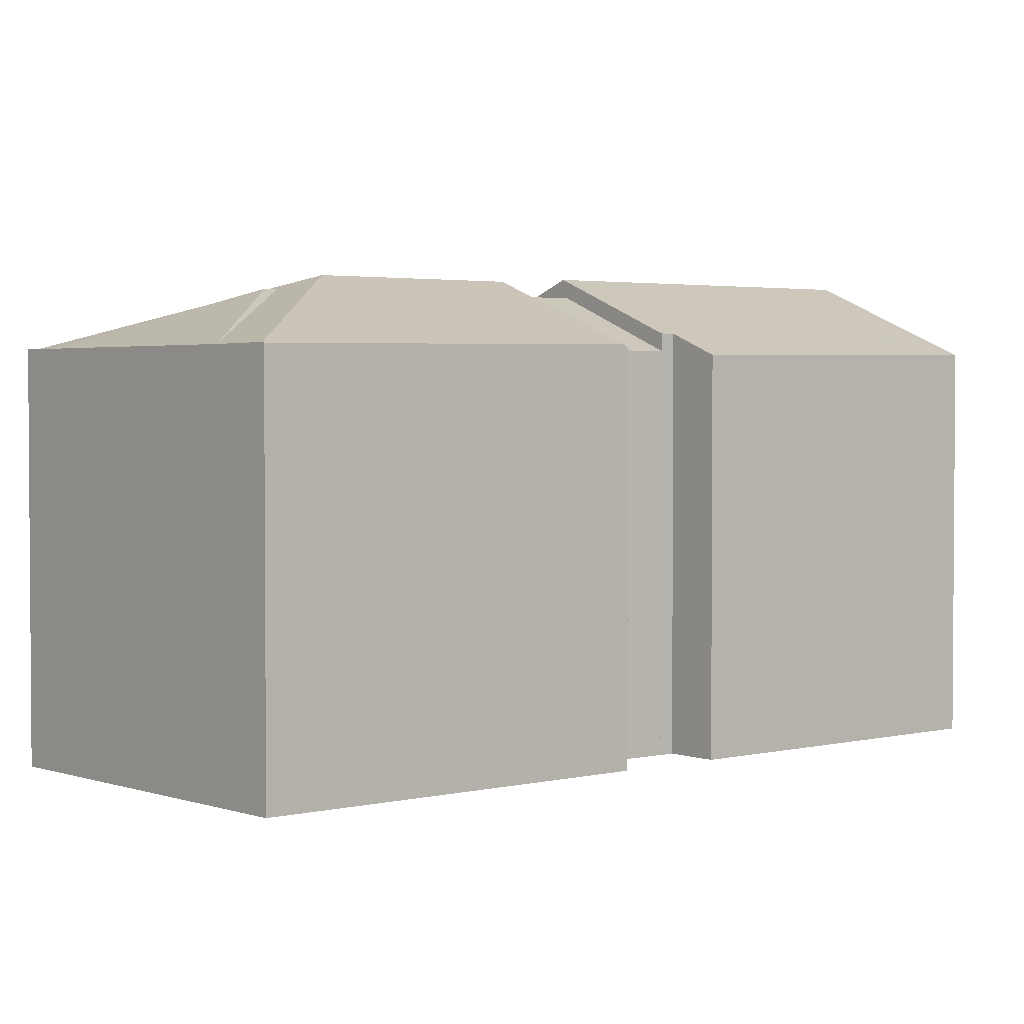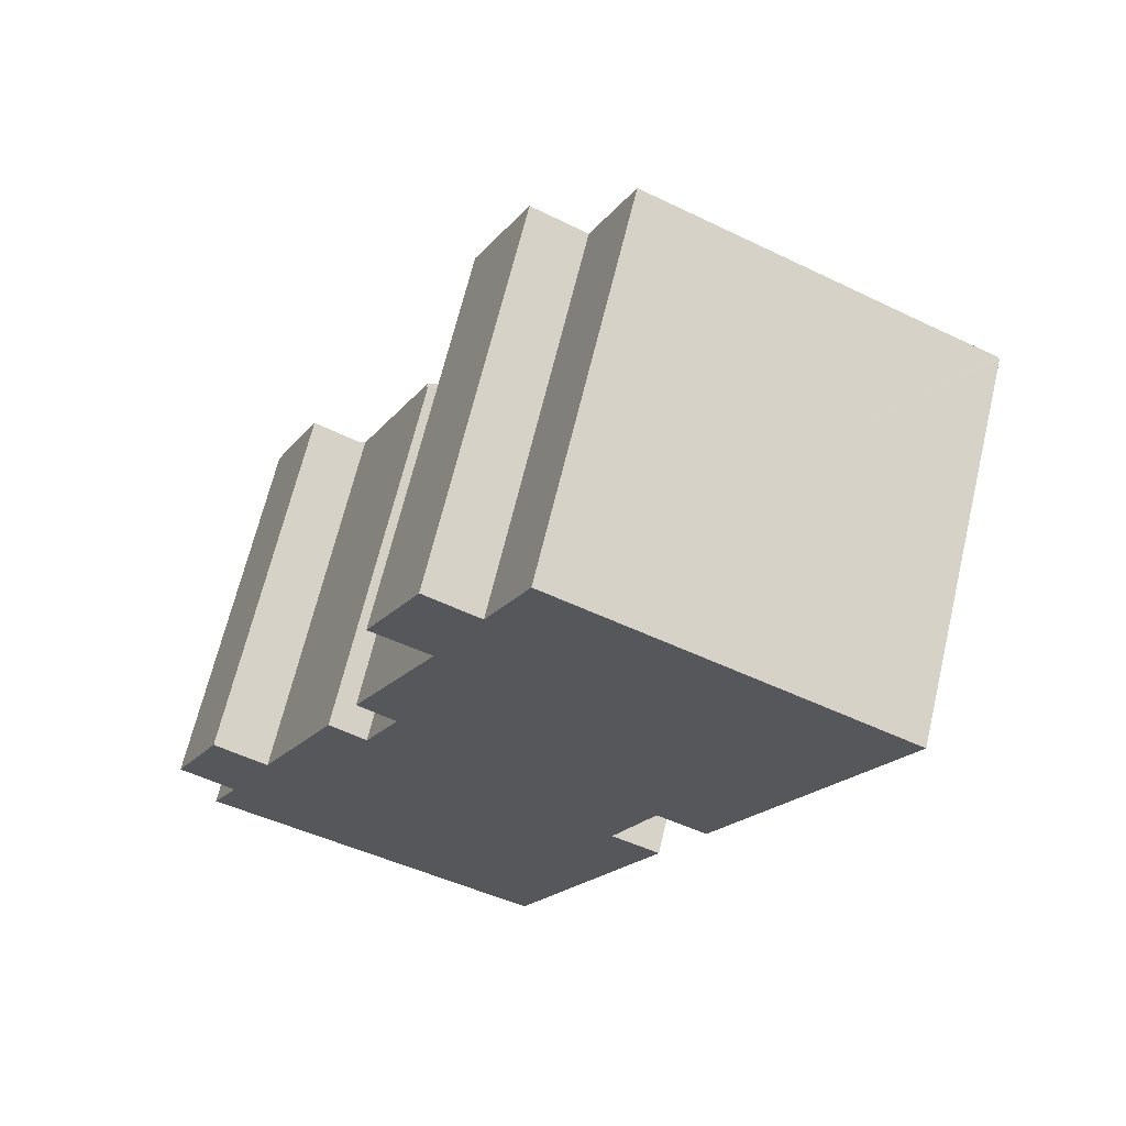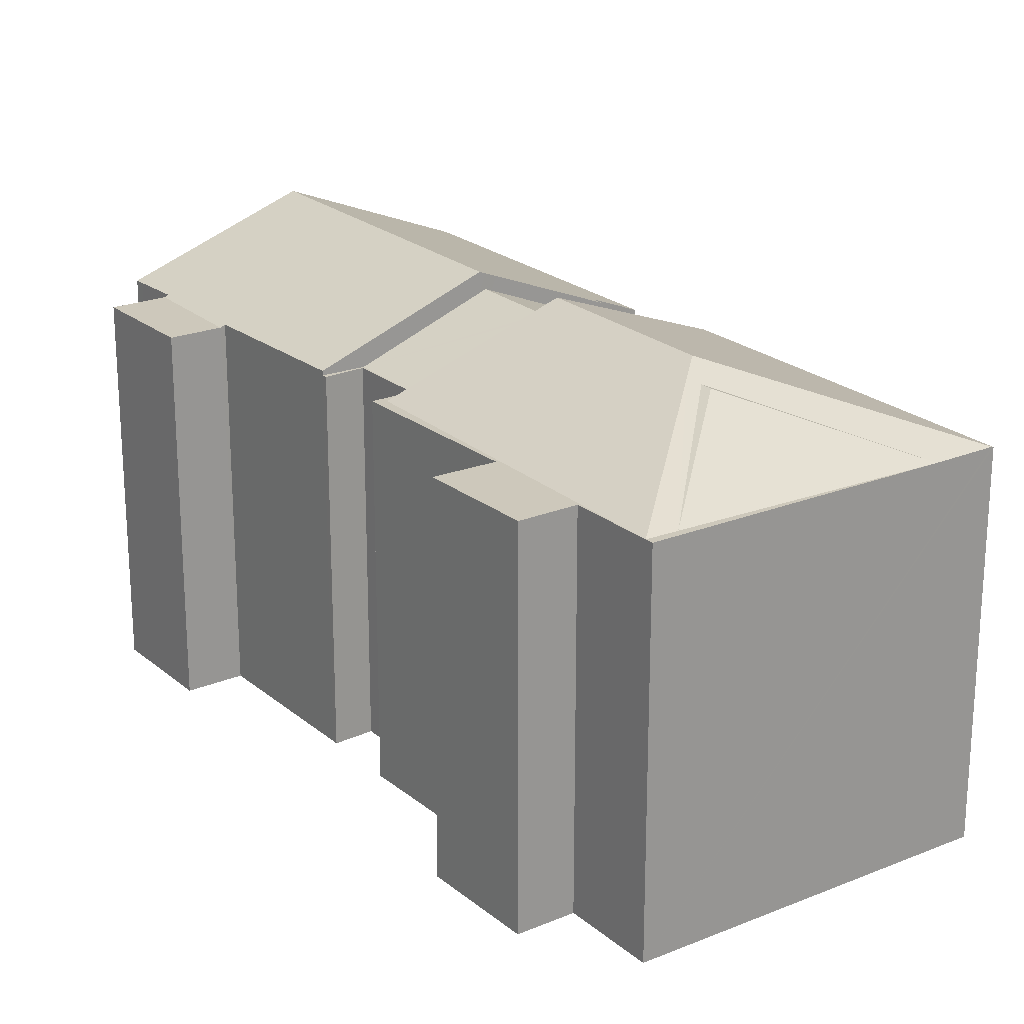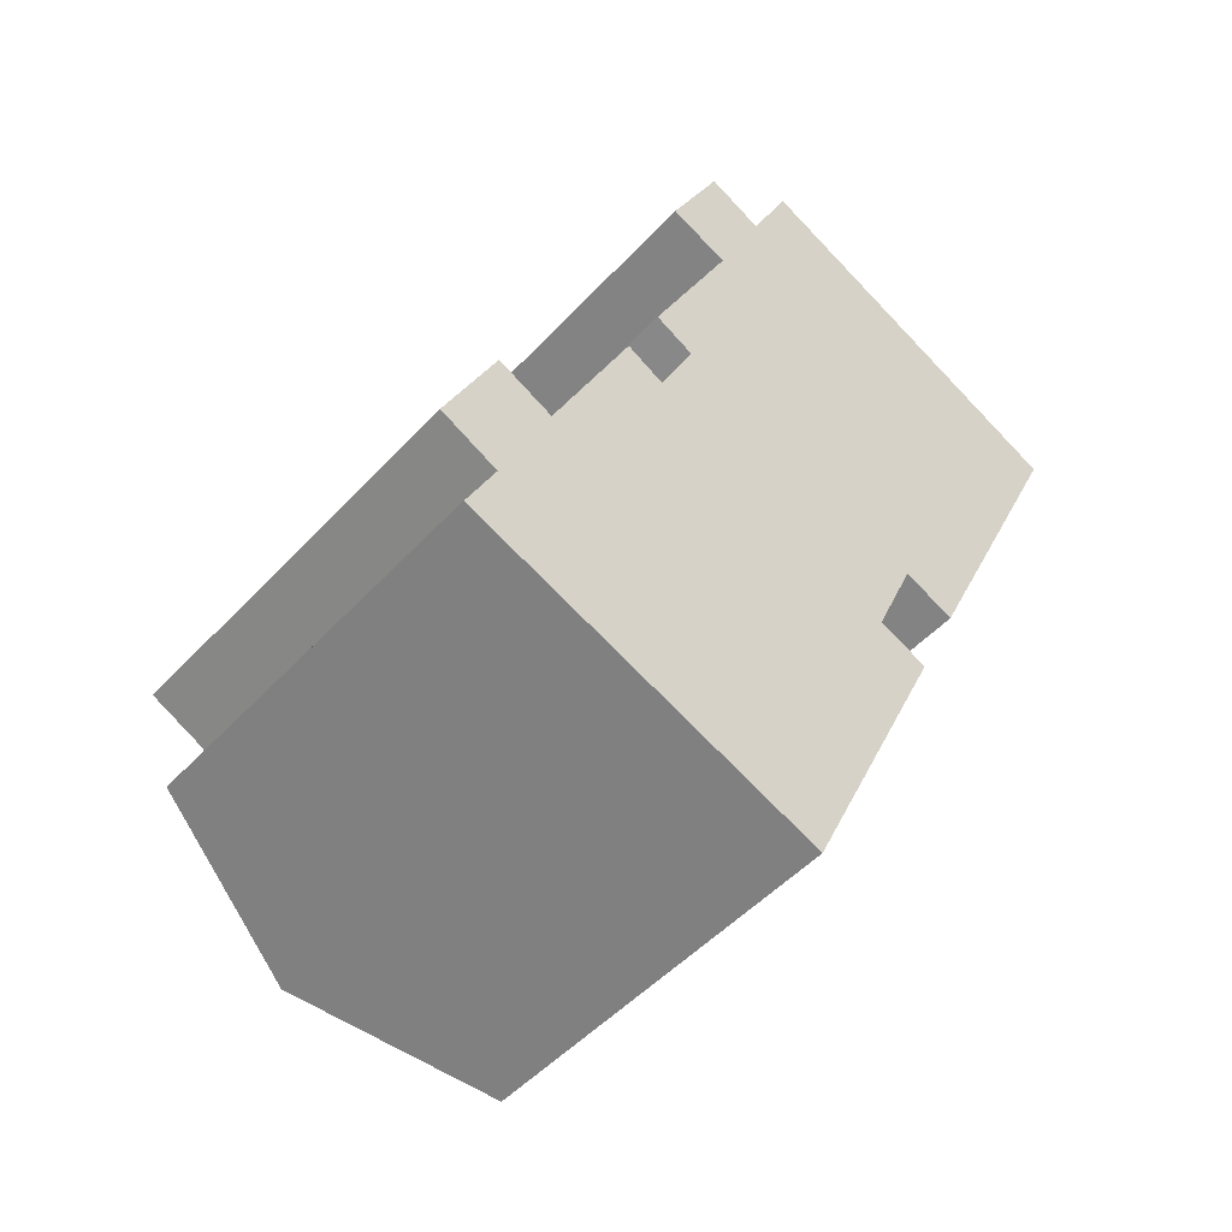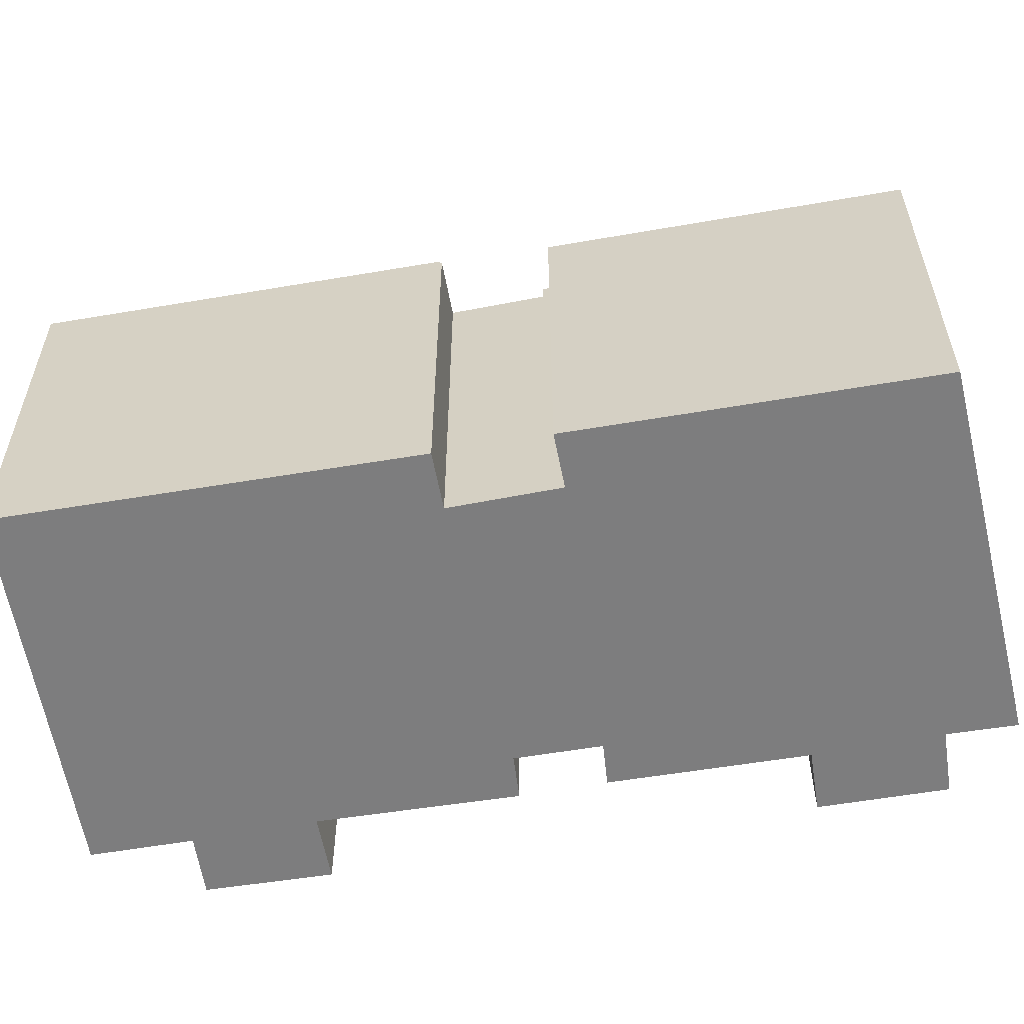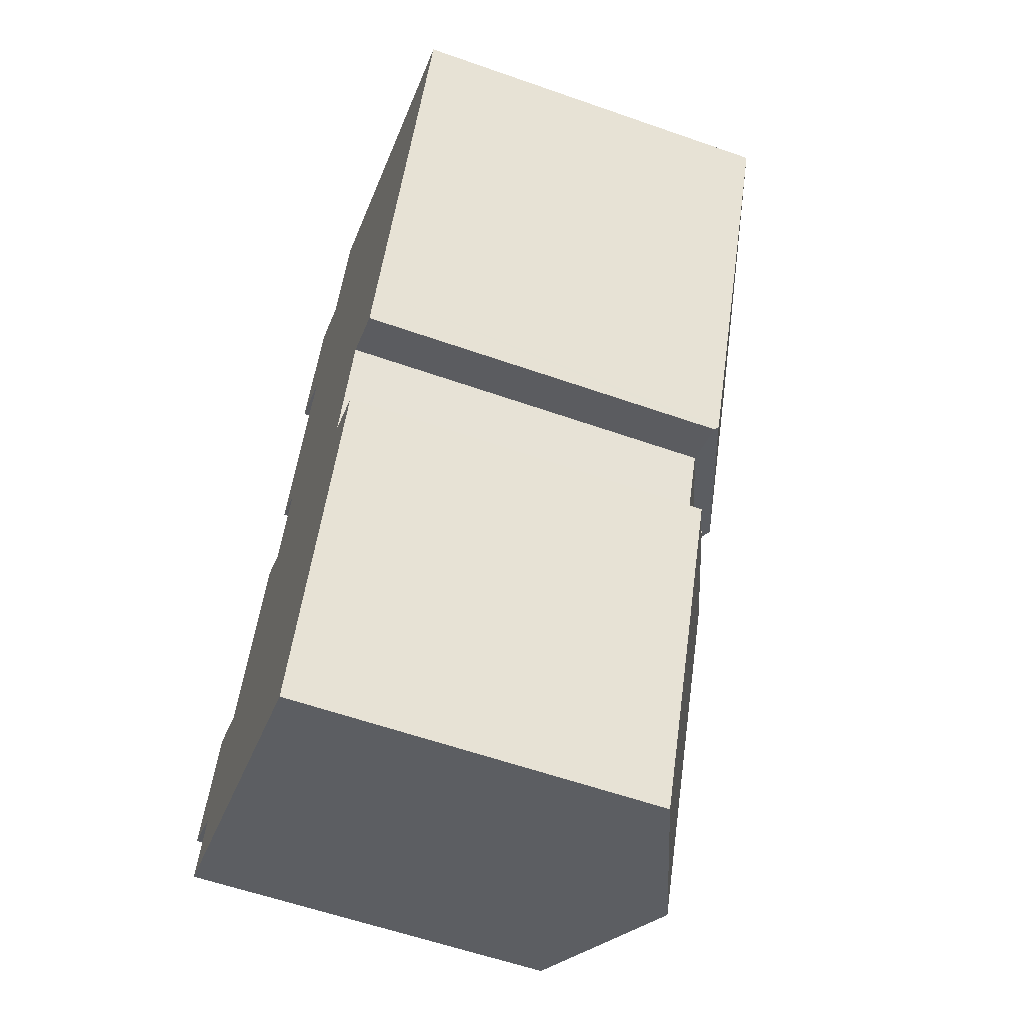
<metadata>
{"format":"obj","ext":"obj","renderer":"f3d","projection":"perspective","resolution":1024,"background":"white","views":[{"elev":2.6,"azim":74.6,"up":"+Y"},{"elev":66.1,"azim":13.4,"up":"+Z"},{"elev":21.8,"azim":-10.2,"up":"+Y"},{"elev":-49.3,"azim":-40.5,"up":"+Z"},{"elev":-59.2,"azim":124.8,"up":"+Y"},{"elev":-58.9,"azim":70.1,"up":"+Z"}]}
</metadata>
<code>
v  11.75 10.65 19.08
v  11.03 10.65 19.65
v  18.78 10.65 16.03
v  10.93 10.65 19.43
v  13.74 12.14 14.03
v  13.59 12.14 13.69
v  16.2 10.75 6.102
v  20.43 10.67 15.26
v  20.48 10.65 15.23
v  13.64 12.5 12.57
v  11.34 12.5 7.256
v  15.83 10.76 5.308
v  14.4 11.31 5.927
v  15.11 10.65 5.491
v  15.83 10.65 5.308
v  15.78 10.65 5.191
v  14.4 10.65 5.927
v  14.36 10.65 5.828
v  10.14 12.01 4.863
v  13.34 10.65 3.476
v  11.34 11.95 7.256
v  10.89 12.14 7.452
v  9.823 12.14 5.001
v  9.656 12.07 5.073
v  6.306 10.65 6.525
v  10.66 12.05 7.55
v  7.256 10.65 8.717
v  7.368 10.65 8.976
v  5.239 10.65 7.164
v  5.17 10.65 7.018
v  6.269 10.65 6.602
v  7.511 10.65 16.13
v  6.941 10.65 14.81
v  6.884 10.65 14.84
v  8.522 10.65 14.1
v  8.303 10.65 13.65
v  6.554 10.65 9.329
v  6.182 10.65 9.276
v  8.406 10.65 13.6
v  9.755 10.65 16.71
v  8.138 10.65 17.42
v  8.366 10.65 17.89
v  9.87 10.65 17.15
v  13.26 12.24 13.54
v  7.368 10.96 8.976
v  10.66 12.24 7.55
v  10.89 12.33 7.452
v  11.03 -1.203e-15 19.65
v  10.93 -1.19e-15 19.43
v  9.87 -1.05e-15 17.15
v  5.17 -4.297e-16 7.018
v  5.239 -4.387e-16 7.164
v  6.269 -4.043e-16 6.602
v  7.256 -5.338e-16 8.717
v  6.182 -5.68e-16 9.276
v  8.522 -8.634e-16 14.1
v  8.303 -8.357e-16 13.65
v  6.884 -9.084e-16 14.84
v  7.511 -9.874e-16 16.13
v  8.138 -1.066e-15 17.42
v  8.366 -1.095e-15 17.89
v  20.43 -9.342e-16 15.26
v  20.48 -9.326e-16 15.23
v  18.78 -9.814e-16 16.03
v  16.2 -3.736e-16 6.102
v  15.78 -3.179e-16 5.191
v  15.83 -3.25e-16 5.308
v  14.36 -3.569e-16 5.828
v  13.34 -2.128e-16 3.476
v  15.11 -3.362e-16 5.491
v  9.823 -3.062e-16 5.001
v  10.14 -2.978e-16 4.863
v  9.656 -3.106e-16 5.073
v  6.306 -3.995e-16 6.525
v  6.941 -9.069e-16 14.81
v  10.48 10.62 -6.277
v  14.27 10.65 2.618
v  14.55 10.53 2.495
v  13.18 11.11 3.094
v  9.803 10.9 -6.011
v  9.31 11.11 -5.818
v  10.14 12.45 4.863
v  13.34 11.11 3.476
v  5.571 12.65 -4.353
v  9.823 12.58 5.001
v  5.628 12.65 -4.222
v  9.656 12.65 5.073
v  2.839 10.65 2.433
v  1.581 10.7 -0.788
v  1.468 10.65 -0.731
v  0.91 10.67 -2.177
v  0.768 10.67 -2.47
v  2.974 10.71 2.366
v  6.306 11.25 6.525
v  5.17 10.77 7.018
v  0 10.65 6.521e-16
v  1.454 10.65 3.115
v  2.974 -1.449e-16 2.366
v  2.839 -1.49e-16 2.433
v  1.454 -1.907e-16 3.115
v  13.18 -1.895e-16 3.094
v  14.55 -1.528e-16 2.495
v  14.27 -1.603e-16 2.618
v  0.768 1.512e-16 -2.47
v  1.581 4.825e-17 -0.788
v  0.91 1.333e-16 -2.177
v  0 0 0
v  10.48 3.844e-16 -6.277
v  9.803 3.681e-16 -6.011
v  9.31 3.563e-16 -5.818
v  5.571 2.665e-16 -4.353
v  1.468 4.476e-17 -0.731
g defaultobject
f 1 2 3
f 2 1 4
f 5 1 3
f 3 6 5
f 7 8 9
f 8 7 10
f 10 7 11
f 11 7 12
f 11 12 13
f 14 15 16
f 15 14 17
f 17 14 18
f 19 18 20
f 18 19 21
f 21 19 22
f 22 19 23
f 21 17 18
f 24 22 23
f 22 24 25
f 22 25 26
f 26 25 27
f 26 27 28
f 29 25 30
f 25 29 31
f 25 31 27
f 32 33 34
f 33 32 35
f 36 37 38
f 37 36 39
f 39 36 35
f 39 35 40
f 40 35 32
f 40 32 41
f 40 41 42
f 40 42 43
f 40 43 4
f 37 27 38
f 27 37 28
f 4 1 44
f 6 44 1
f 3 8 6
f 44 6 8
f 10 44 8
f 39 45 37
f 45 39 46
f 46 39 40
f 46 40 4
f 46 4 44
f 46 44 47
f 47 44 11
f 11 44 10
f 6 1 5
f 45 28 37
f 28 45 46
f 28 46 26
f 26 46 47
f 26 47 22
f 22 47 11
f 22 11 21
f 21 11 13
f 21 13 17
f 17 13 12
f 17 12 15
f 4 48 2
f 48 4 43
f 48 43 49
f 49 43 50
f 51 29 30
f 29 51 52
f 53 27 31
f 27 53 54
f 55 36 38
f 36 55 35
f 35 55 56
f 56 55 57
f 58 32 34
f 32 58 41
f 41 58 42
f 42 58 59
f 42 59 60
f 42 60 61
f 48 3 2
f 3 48 8
f 8 48 9
f 9 48 62
f 9 62 63
f 62 48 64
f 52 31 29
f 31 52 53
f 61 43 42
f 43 61 50
f 63 7 9
f 7 63 12
f 12 63 65
f 12 65 16
f 16 65 66
f 66 65 67
f 68 20 18
f 20 68 69
f 66 14 16
f 14 66 18
f 18 66 68
f 68 66 70
f 19 24 23
f 24 19 20
f 24 20 69
f 24 69 25
f 25 69 30
f 30 69 71
f 30 71 51
f 71 69 72
f 51 71 73
f 51 73 74
f 54 38 27
f 38 54 55
f 56 33 35
f 33 56 34
f 34 56 58
f 58 56 75
f 60 50 61
f 50 60 59
f 51 53 52
f 53 51 74
f 49 64 48
f 64 49 50
f 64 50 59
f 64 59 58
f 64 58 75
f 64 75 56
f 64 56 62
f 62 56 57
f 62 57 55
f 62 55 63
f 63 55 65
f 65 55 54
f 65 54 53
f 65 53 74
f 65 74 68
f 68 74 73
f 68 73 71
f 68 71 69
f 69 71 72
f 68 67 65
f 67 68 70
f 67 70 66
f 76 77 78
f 77 76 79
f 79 76 80
f 79 80 81
f 79 82 83
f 82 79 81
f 82 81 84
f 82 84 85
f 85 84 86
f 85 86 87
f 88 89 90
f 91 84 92
f 84 91 89
f 84 89 86
f 86 89 87
f 87 89 93
f 93 89 88
f 87 93 94
f 94 93 95
f 96 88 90
f 88 96 97
f 88 98 93
f 98 88 97
f 98 97 99
f 99 97 100
f 51 94 95
f 94 51 87
f 87 51 85
f 85 51 82
f 82 51 83
f 83 51 74
f 83 74 73
f 83 73 69
f 69 73 72
f 72 73 71
f 101 77 79
f 77 101 78
f 78 101 102
f 102 101 103
f 93 51 95
f 51 93 98
f 104 91 92
f 91 104 89
f 89 104 105
f 105 104 106
f 107 97 96
f 97 107 100
f 69 79 83
f 79 69 101
f 78 108 76
f 108 78 102
f 81 92 84
f 92 81 80
f 92 80 76
f 92 76 108
f 92 108 104
f 104 108 109
f 104 109 110
f 104 110 111
f 105 90 89
f 90 105 96
f 96 105 107
f 107 105 112
f 111 106 104
f 106 111 105
f 112 100 107
f 100 112 105
f 100 105 111
f 100 111 110
f 100 110 109
f 100 109 108
f 100 108 98
f 98 108 102
f 100 98 99
f 98 102 103
f 98 103 101
f 98 101 51
f 51 101 74
f 74 101 73
f 73 101 71
f 71 101 72
f 69 72 101

</code>
